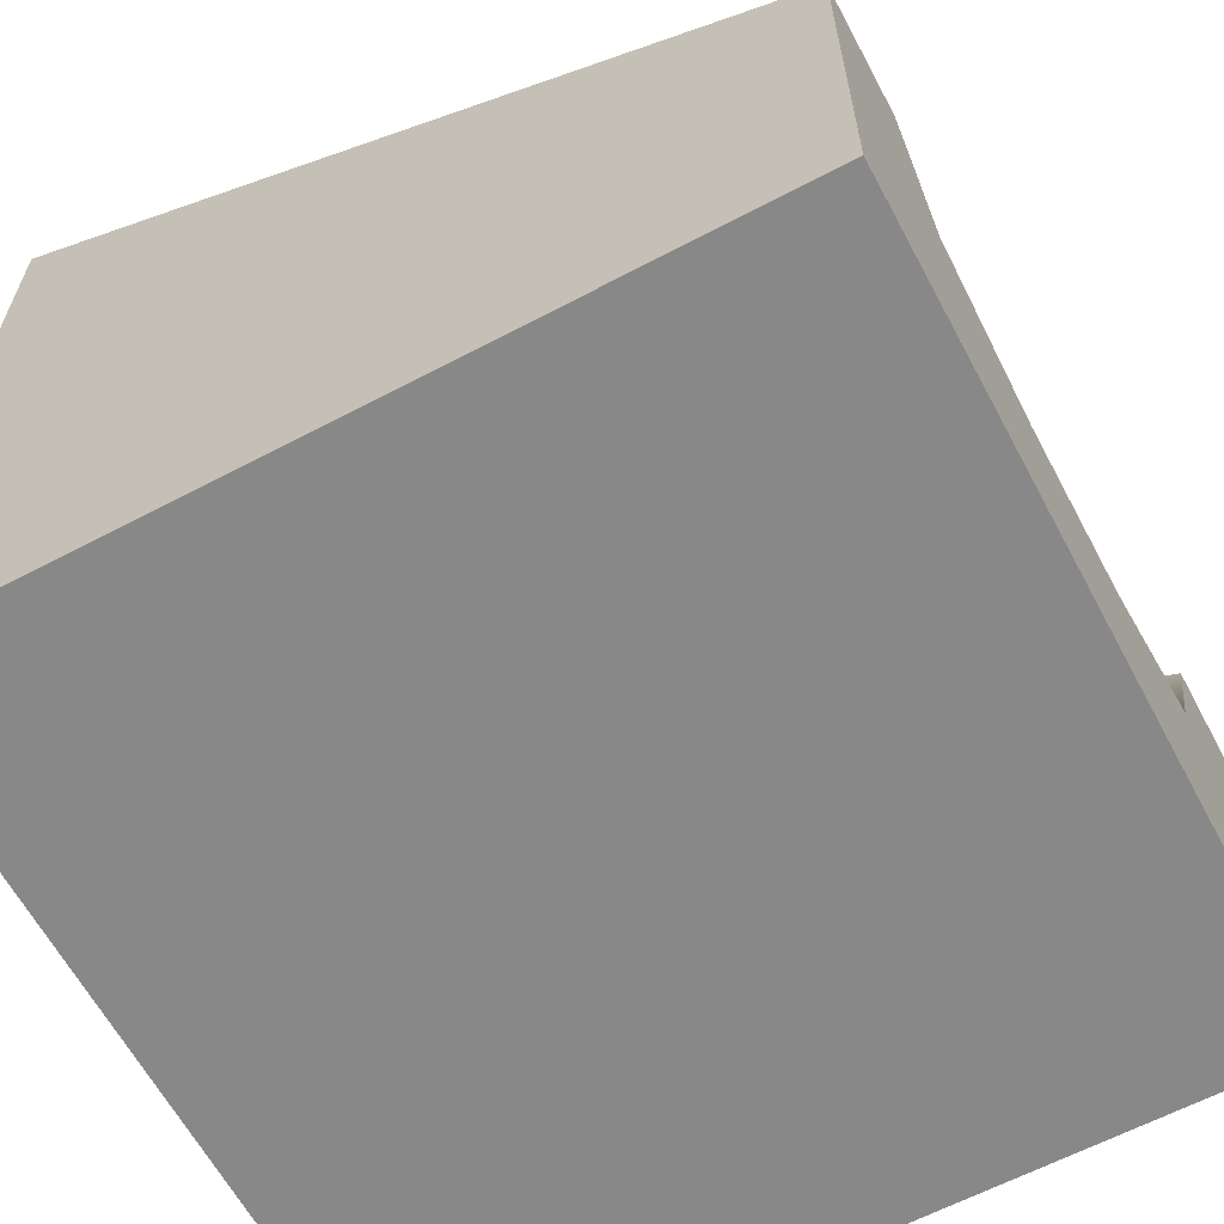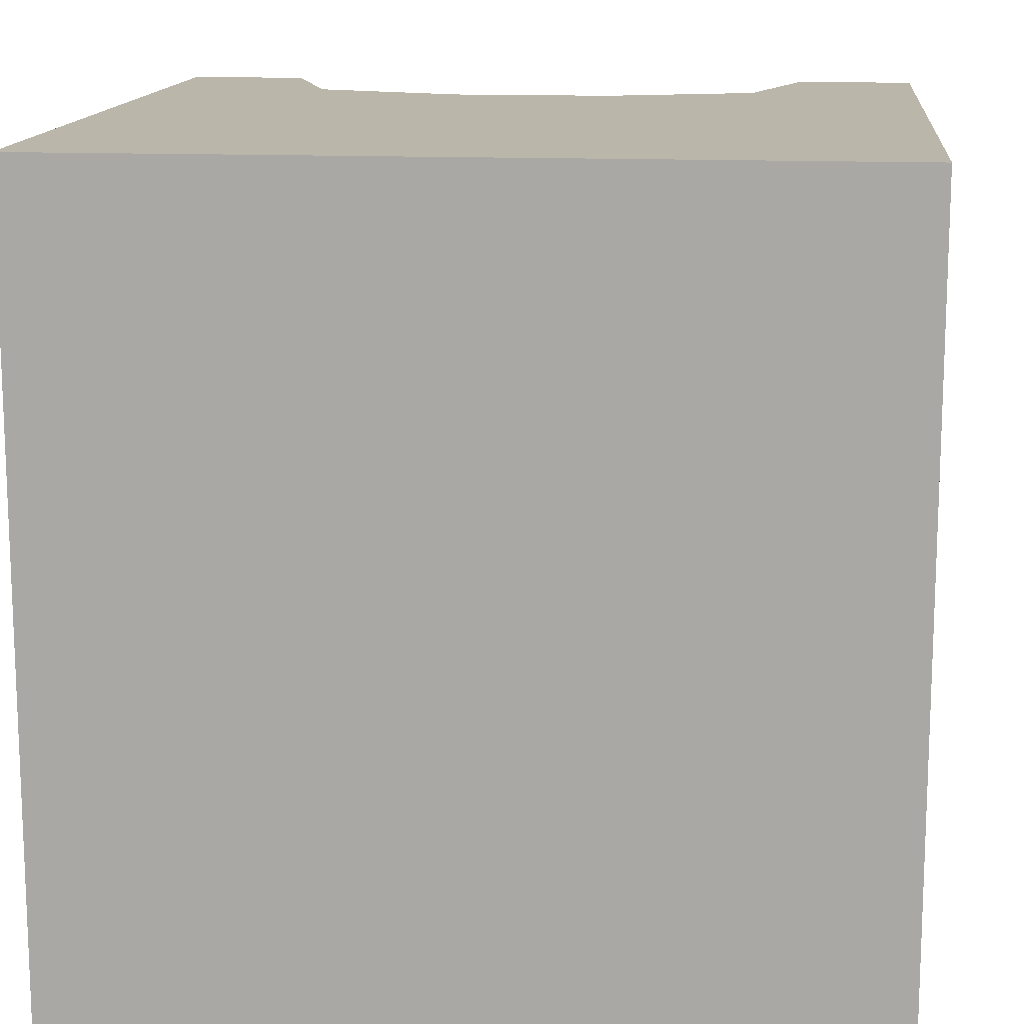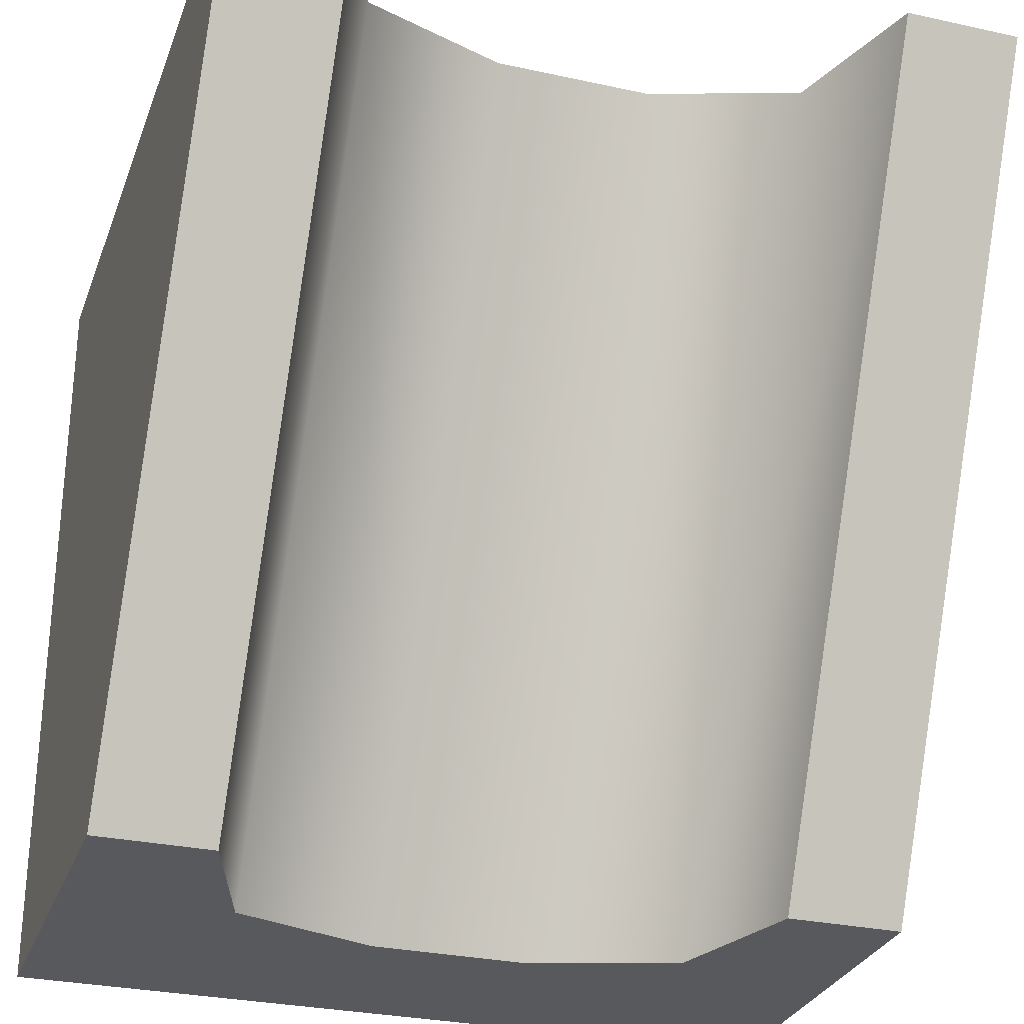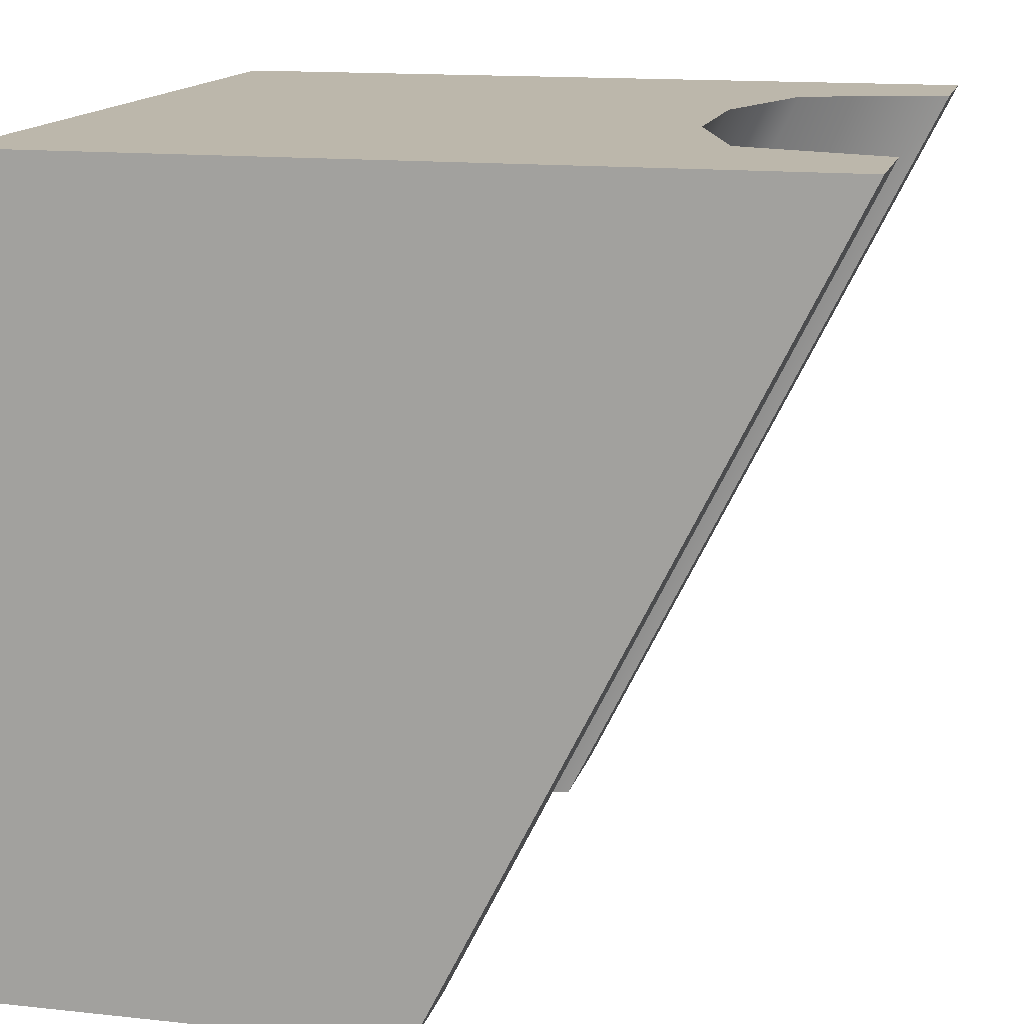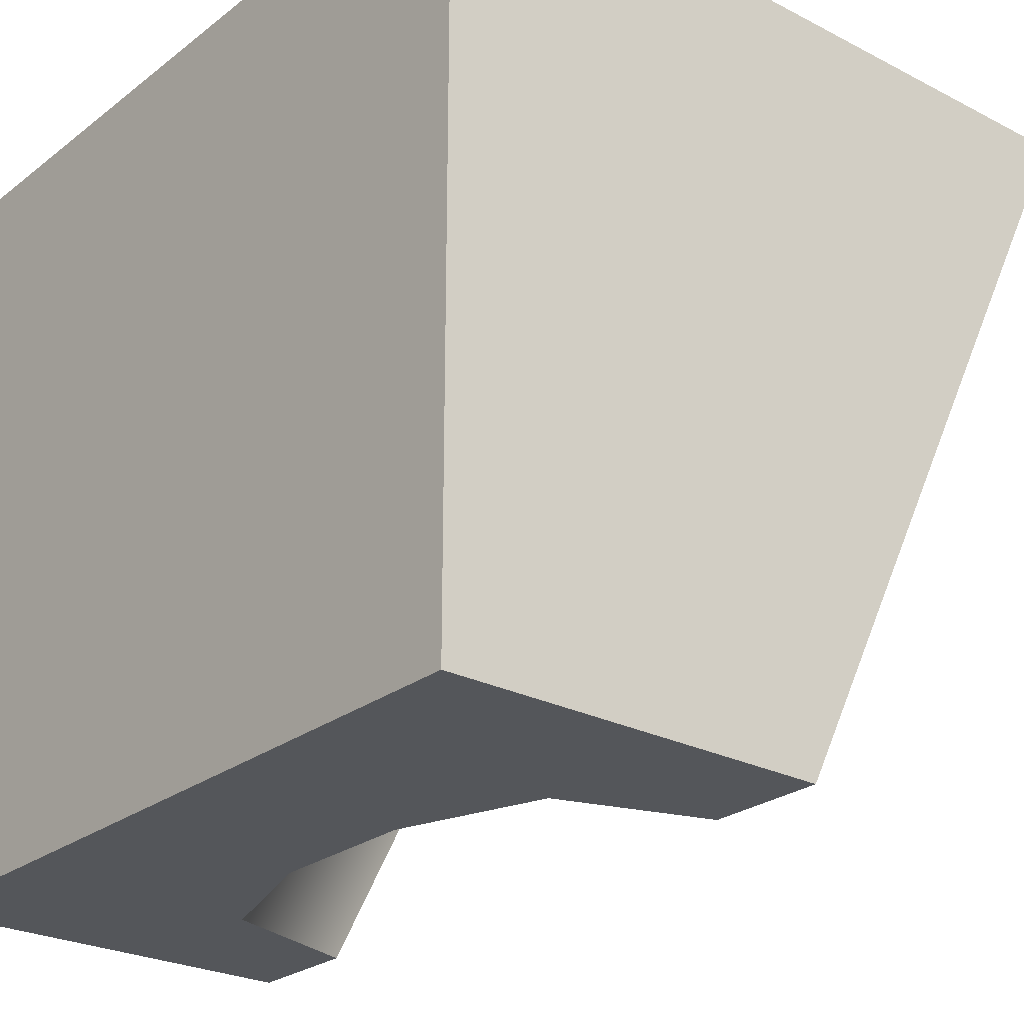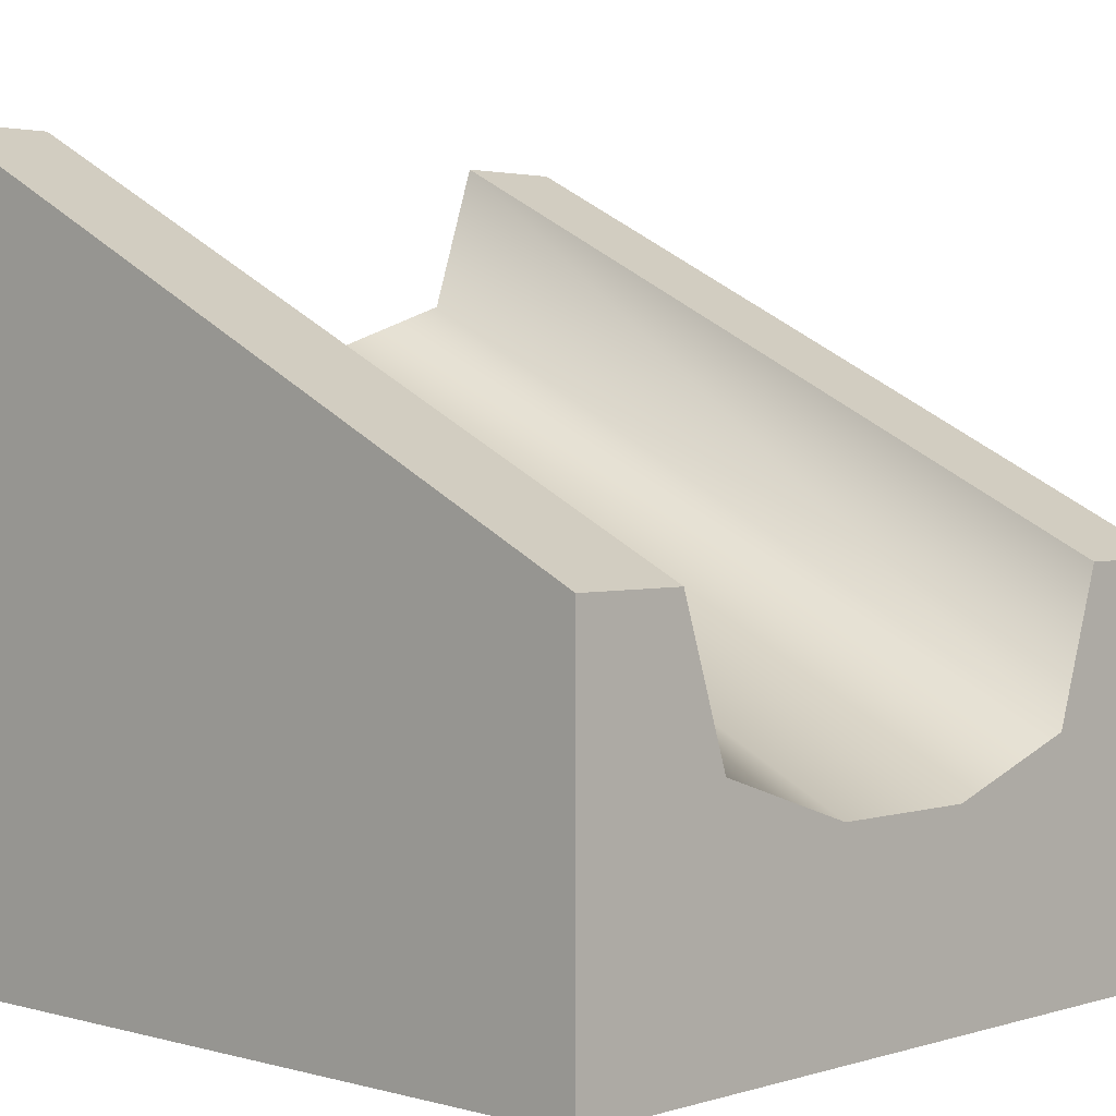
<metadata>
{"format":"obj","ext":"obj","renderer":"f3d","projection":"perspective","resolution":1024,"background":"white","views":[{"elev":-62.8,"azim":118.1,"up":"+Y"},{"elev":13.8,"azim":5.8,"up":"+Z"},{"elev":-29.1,"azim":161.9,"up":"+Z"},{"elev":14.3,"azim":103.4,"up":"+Z"},{"elev":-25.5,"azim":50.4,"up":"+Z"},{"elev":2.6,"azim":133.7,"up":"+Y"}]}
</metadata>
<code>
g slant_solid_B
v 0.5 0.5 -0.5
v 0.5 0 -0.5
v 0.5 1 0.5
v 0.5 9.024e-17 0.5
v -0.5 9.024e-17 0.5
v -0.5 0 -0.5
v -0.5 0.5 -0.5
v -0.5 1 0.5
v 0.2875 0.8125 0.5
v 0.35 1 0.5
v 0.1 0.75 0.5
v -0.1 0.75 0.5
v -0.2875 0.8125 0.5
v -0.35 1 0.5
v -0.35 0.5 -0.5
v -0.2875 0.3125 -0.5
v -0.1 0.25 -0.5
v 0.1 0.25 -0.5
v 0.2875 0.3125 -0.5
v 0.35 0.5 -0.5
f 3 2 1
f 2 3 4
f 1 2 3
f 4 3 2
f 5 2 4
f 2 5 6
f 4 2 5
f 6 5 2
f 5 7 6
f 7 5 8
f 6 7 5
f 8 5 7
f 3 5 4
f 5 3 9
f 9 3 10
f 5 9 11
f 12 5 11
f 13 5 12
f 5 13 8
f 8 13 14
f 4 5 3
f 9 3 5
f 10 3 9
f 11 9 5
f 11 5 12
f 12 5 13
f 8 13 5
f 14 13 8
f 16 7 15
f 16 6 7
f 6 16 2
f 2 16 17
f 18 2 17
f 19 2 18
f 2 19 1
f 1 19 20
f 15 7 16
f 7 6 16
f 2 16 6
f 17 16 2
f 17 2 18
f 18 2 19
f 1 19 2
f 20 19 1
f 20 3 1
f 3 20 10
f 1 3 20
f 10 20 3
f 7 14 15
f 14 7 8
f 15 14 7
f 8 7 14
f 16 12 17
f 12 16 13
f 17 12 16
f 13 16 12
f 14 16 15
f 16 14 13
f 15 16 14
f 13 14 16
f 9 20 19
f 20 9 10
f 19 20 9
f 10 9 20
f 17 11 18
f 11 17 12
f 18 11 17
f 12 17 11
f 18 9 19
f 9 18 11
f 19 9 18
f 11 18 9

</code>
